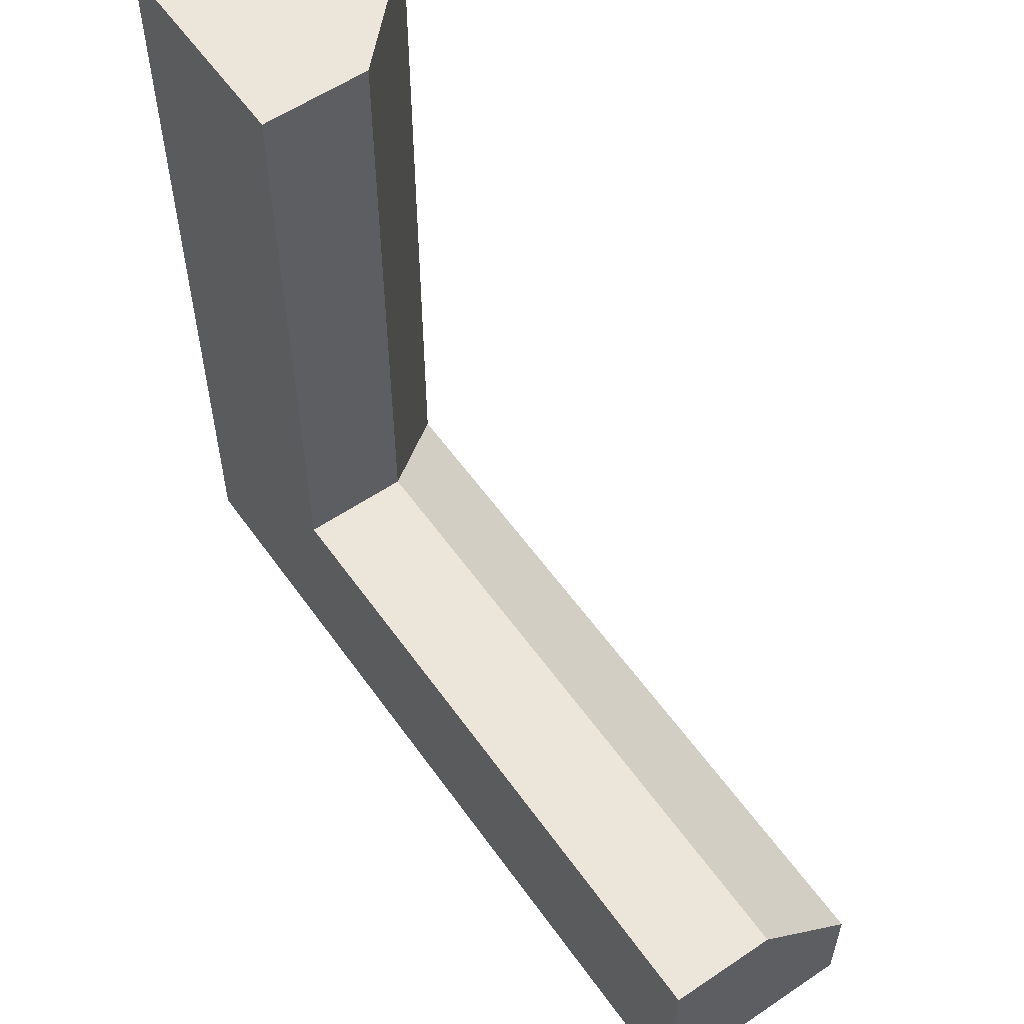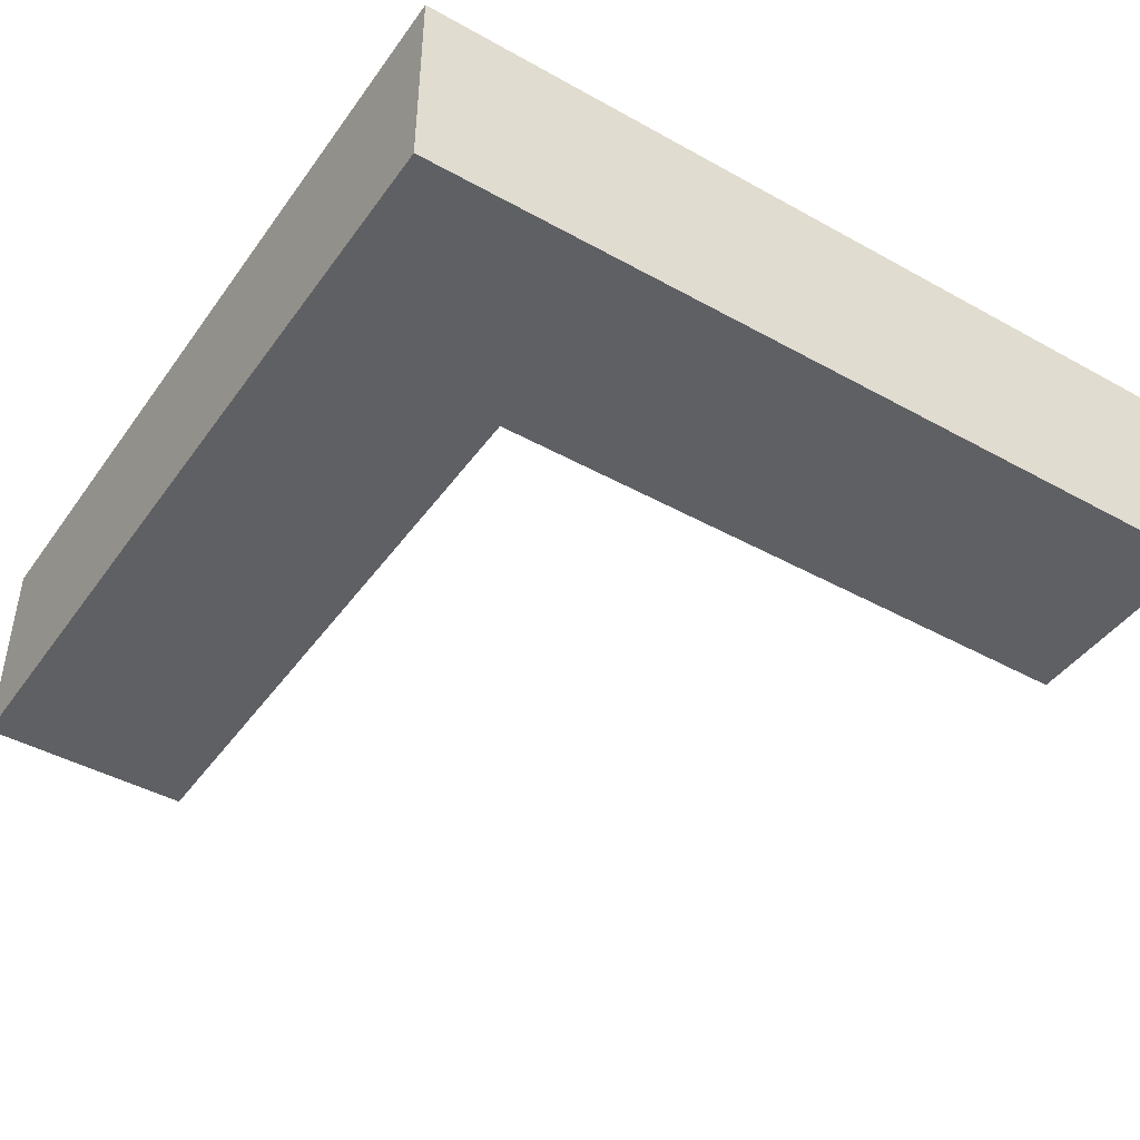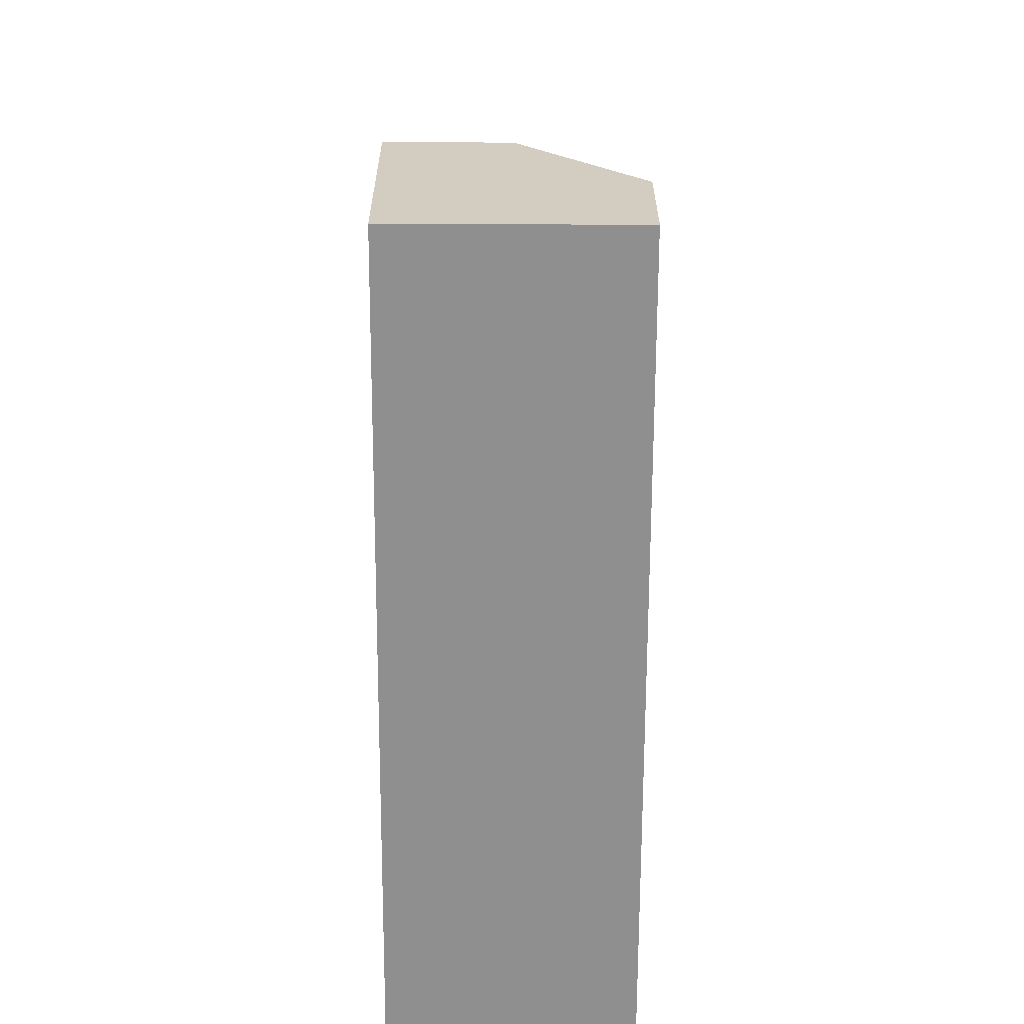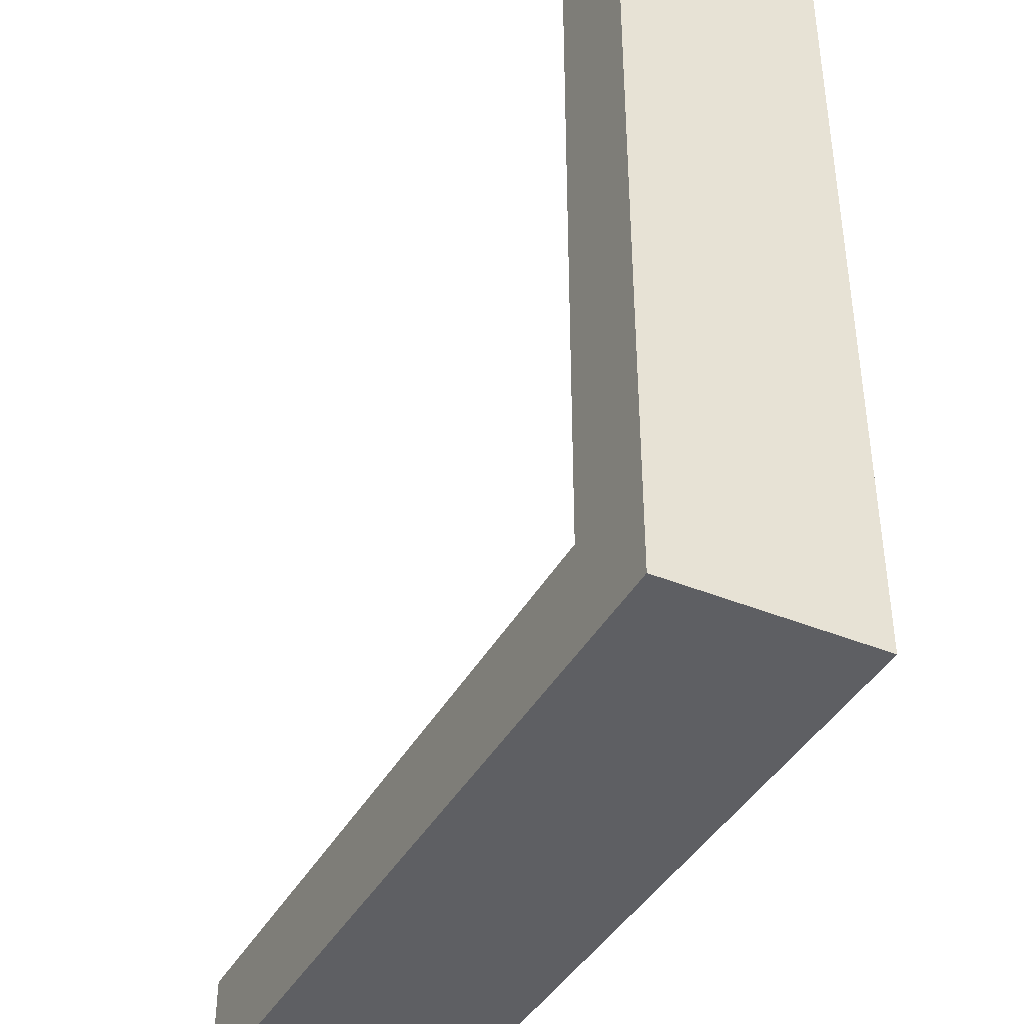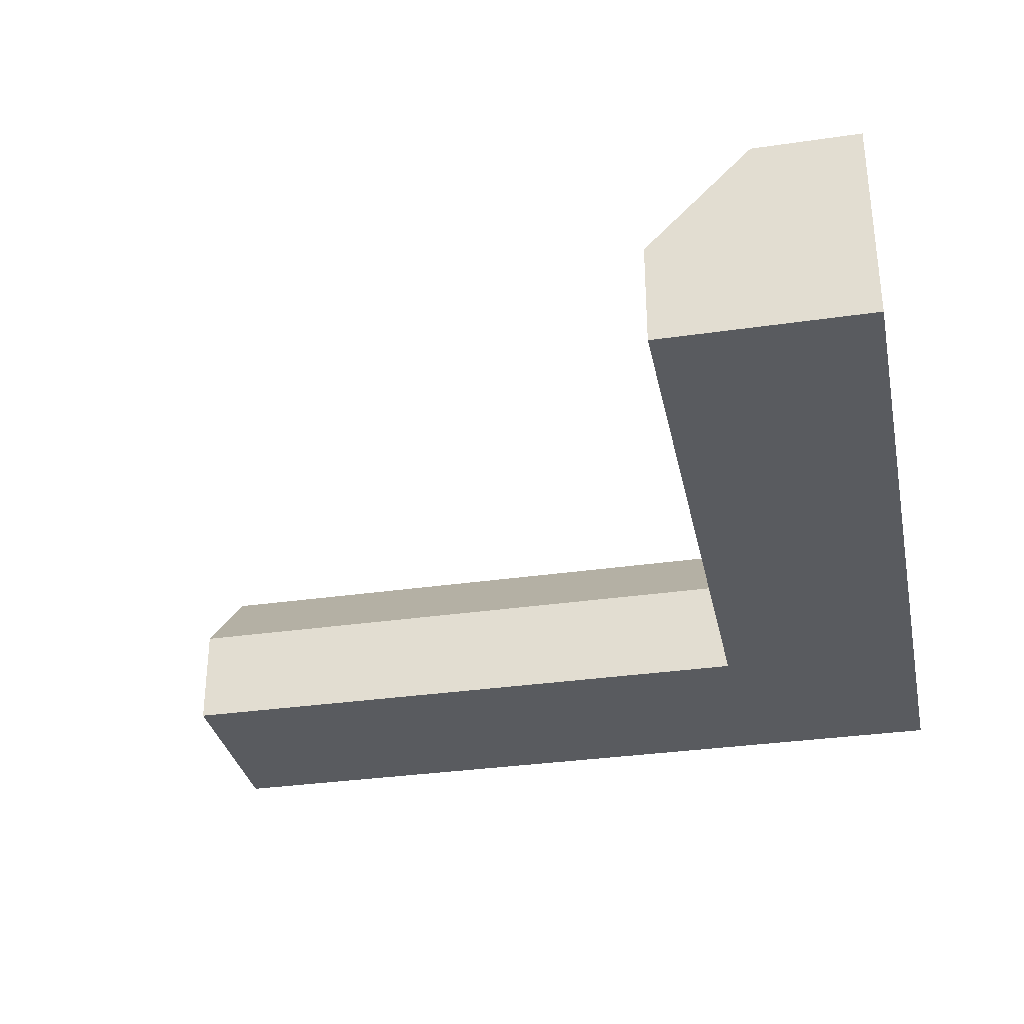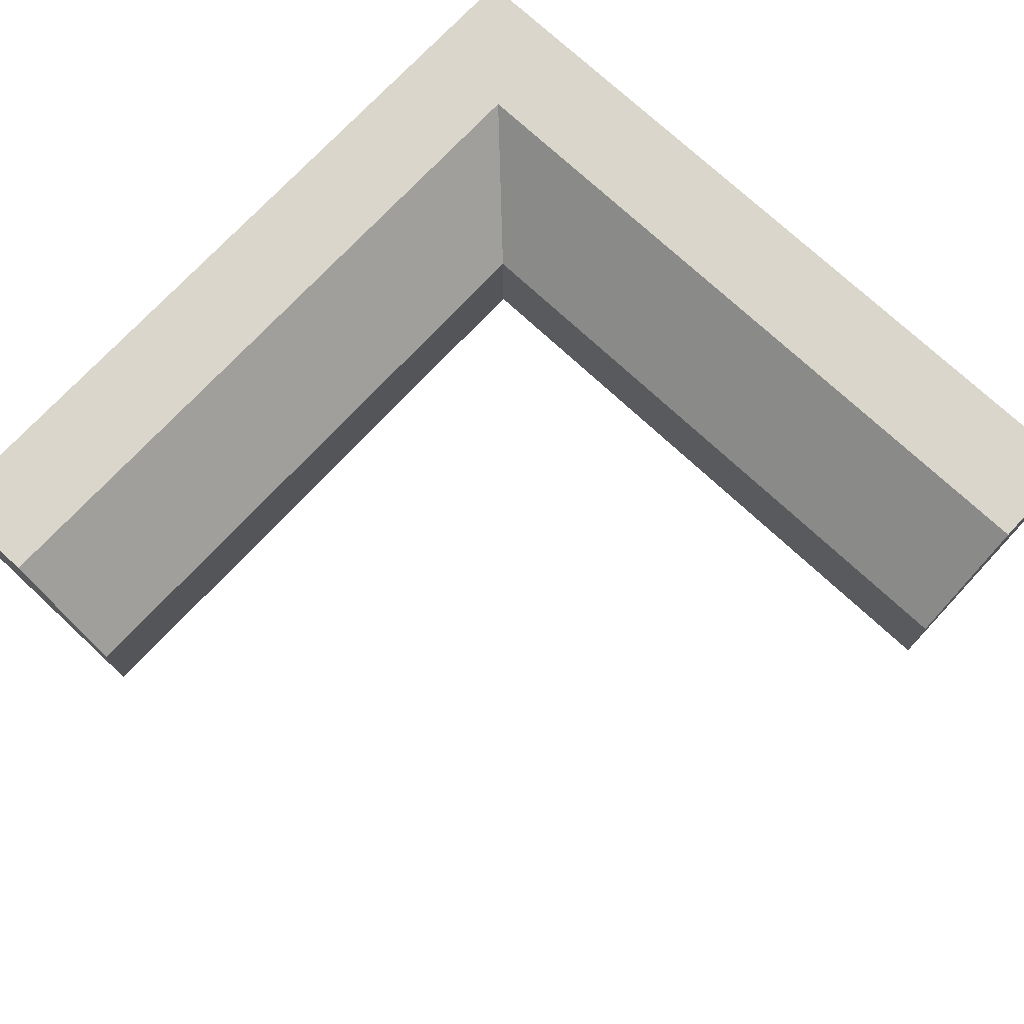
<metadata>
{"format":"obj","ext":"obj","renderer":"f3d","projection":"perspective","resolution":1024,"background":"white","views":[{"elev":57.5,"azim":55.0,"up":"+Z"},{"elev":-43.9,"azim":-123.1,"up":"+Y"},{"elev":-65.4,"azim":89.8,"up":"+Z"},{"elev":-40.7,"azim":-116.7,"up":"+Z"},{"elev":-32.4,"azim":101.5,"up":"+Y"},{"elev":73.5,"azim":43.0,"up":"+Y"}]}
</metadata>
<code>
g default
v 0 0 0
v 0.5 0 0
v 1 0 0
v 0 1 0
v 0.5 1 0
v 1 0.5 0
v 0 1 -4
v 0.5 1 -3.5
v 1 0.5 -3
v 0 0 -4
v 0.5 0 -3.5
v 1 0 -3
v 4 1 -4
v 4 1 -3.5
v 4 0.5 -3
v 4 0 -4
v 4 0 -3.5
v 4 0 -3
v 0 1 -4
v 0 1 -4
v 0 1 -4
v 0 1 -4
v 0 1 -4
v 0.5 1 -3.5
v 0.5 1 -3.5
v 0.5 1 -3.5
v 0.5 1 -3.5
v 0.5 1 -3.5
v 0.5 1 -3.5
v 0.5 1 -3.5
v 1 0.5 -3
v 1 0.5 -3
v 1 0.5 -3
v 1 0.5 -3
v 1 0.5 -3
v 0 0 -4
v 0 0 -4
v 0 0 -4
v 0 0 -4
v 0 0 -4
v 0.5 0 -3.5
v 0.5 0 -3.5
v 0.5 0 -3.5
v 0.5 0 -3.5
v 0.5 0 -3.5
v 0.5 0 -3.5
v 0.5 0 -3.5
v 1 0 -3
v 1 0 -3
v 1 0 -3
v 1 0 -3
v 1 0 -3
g OutsideWall
f 1 2 5 4
f 2 3 6 5
f 4 5 29 23
f 5 6 35 30
f 22 25 44 40
f 27 32 51 46
f 38 42 2 1
f 43 49 3 2
f 3 50 33 6
f 37 1 4 20
f 39 47 28 21
f 45 52 34 26
f 19 8 14 13
f 24 9 15 14
f 13 14 17 16
f 14 15 18 17
f 16 17 11 36
f 17 18 12 41
f 48 18 15 31
f 16 10 7 13

</code>
